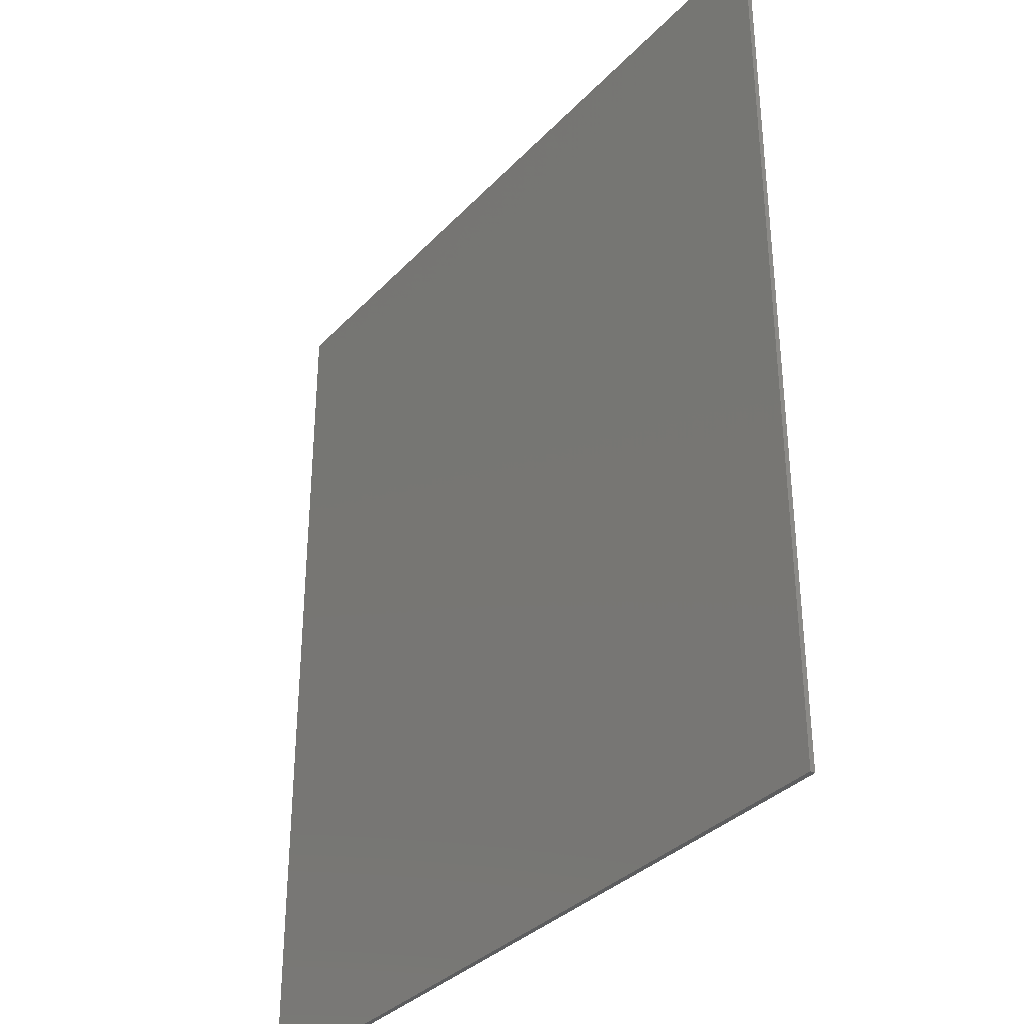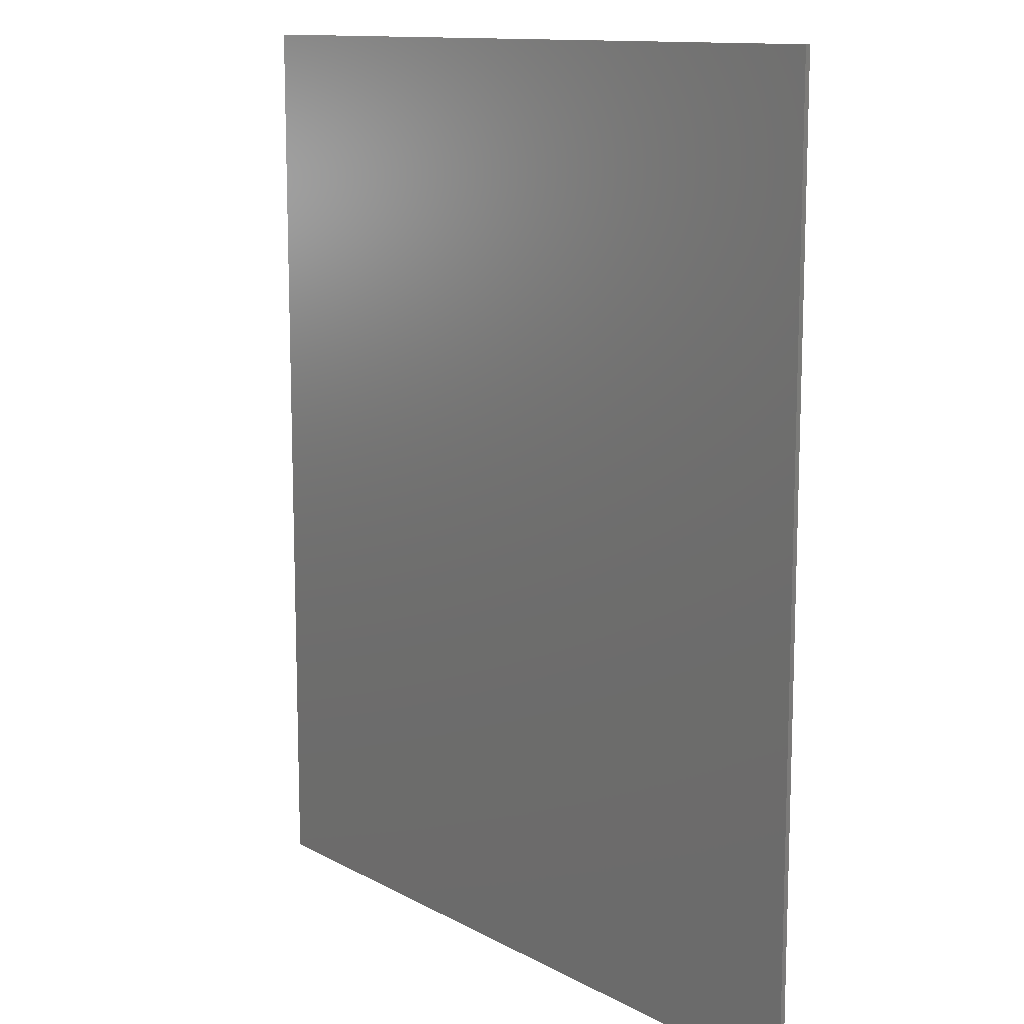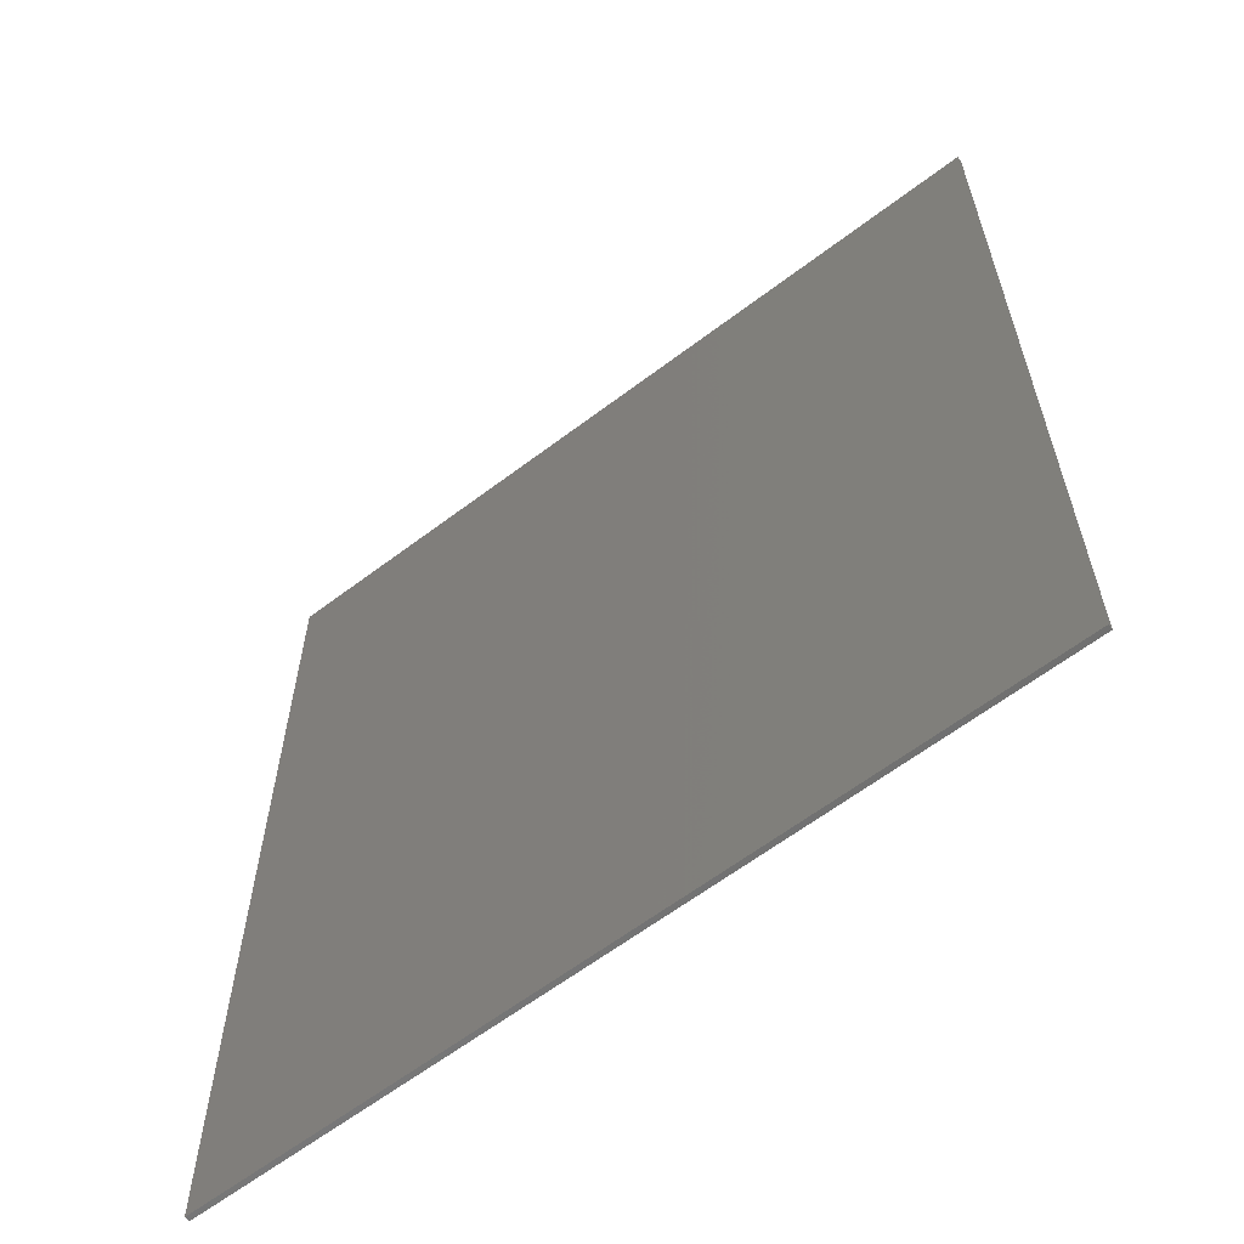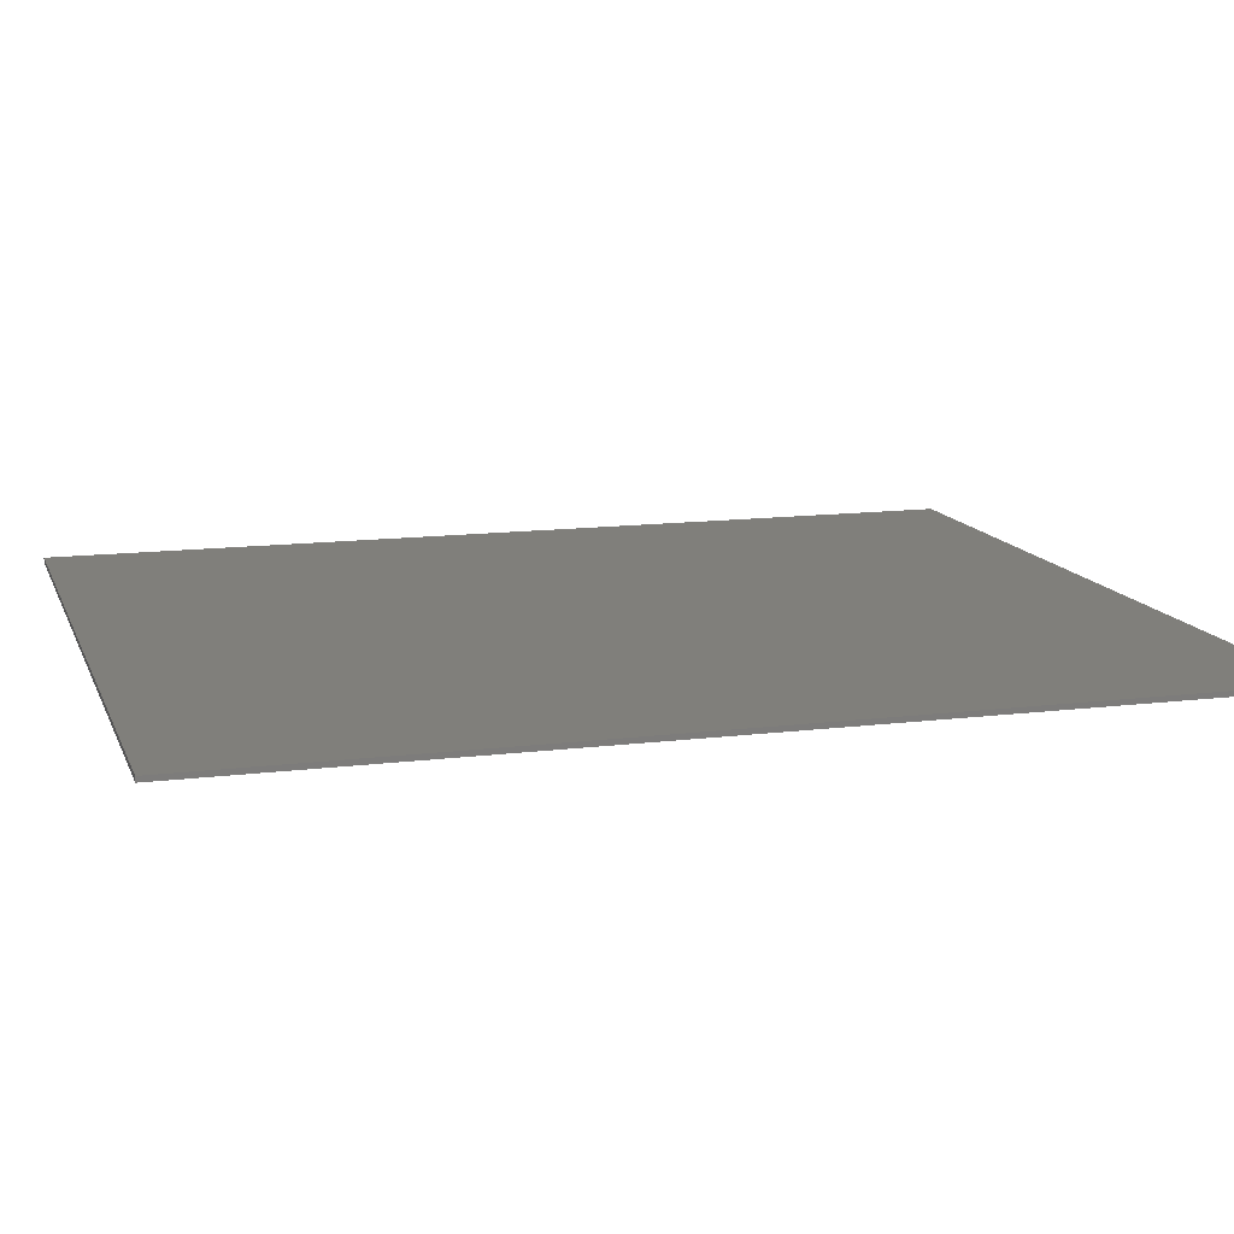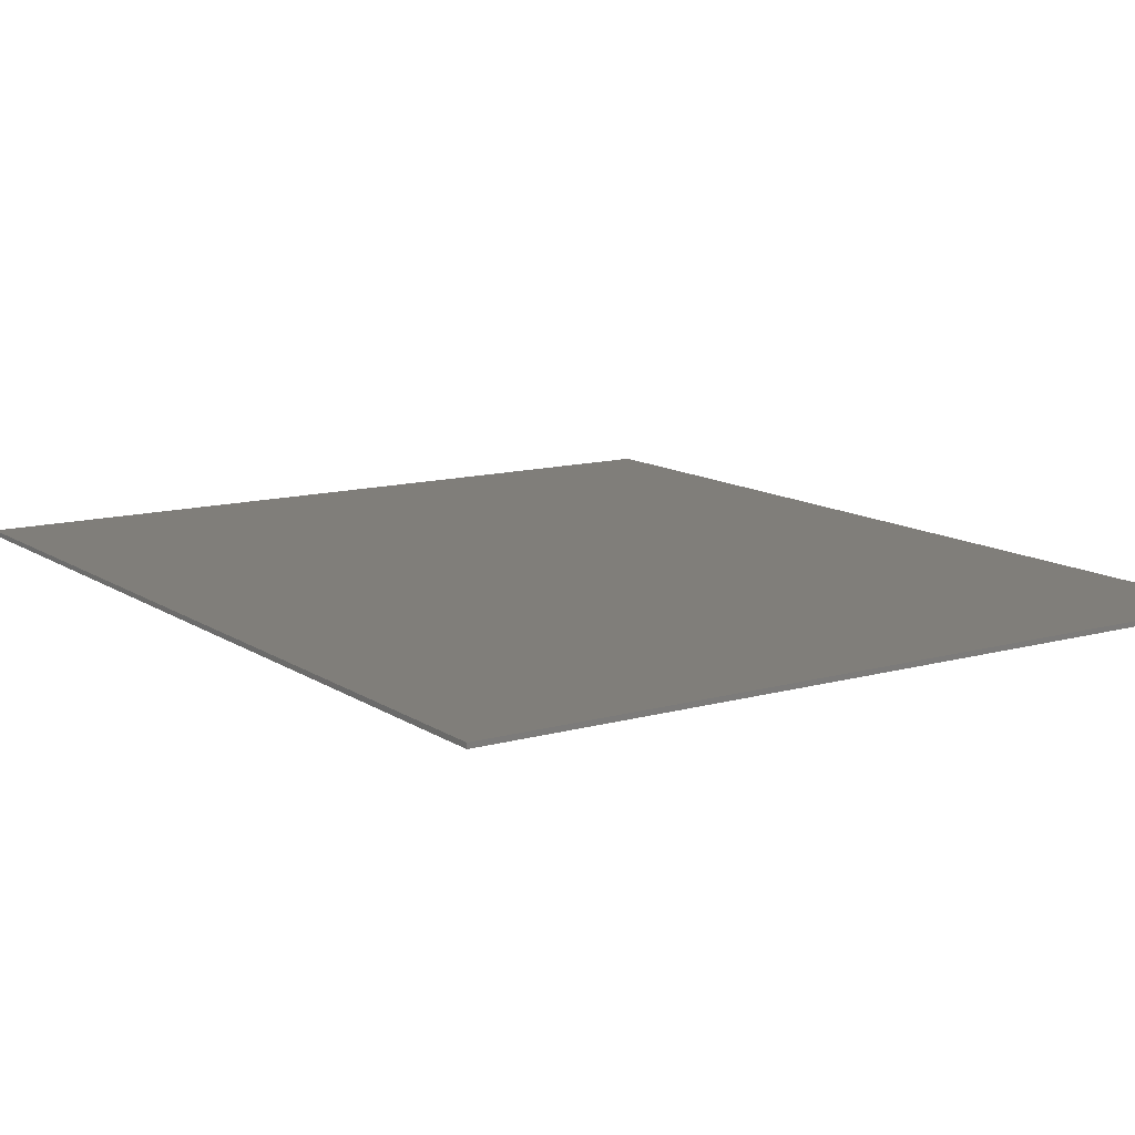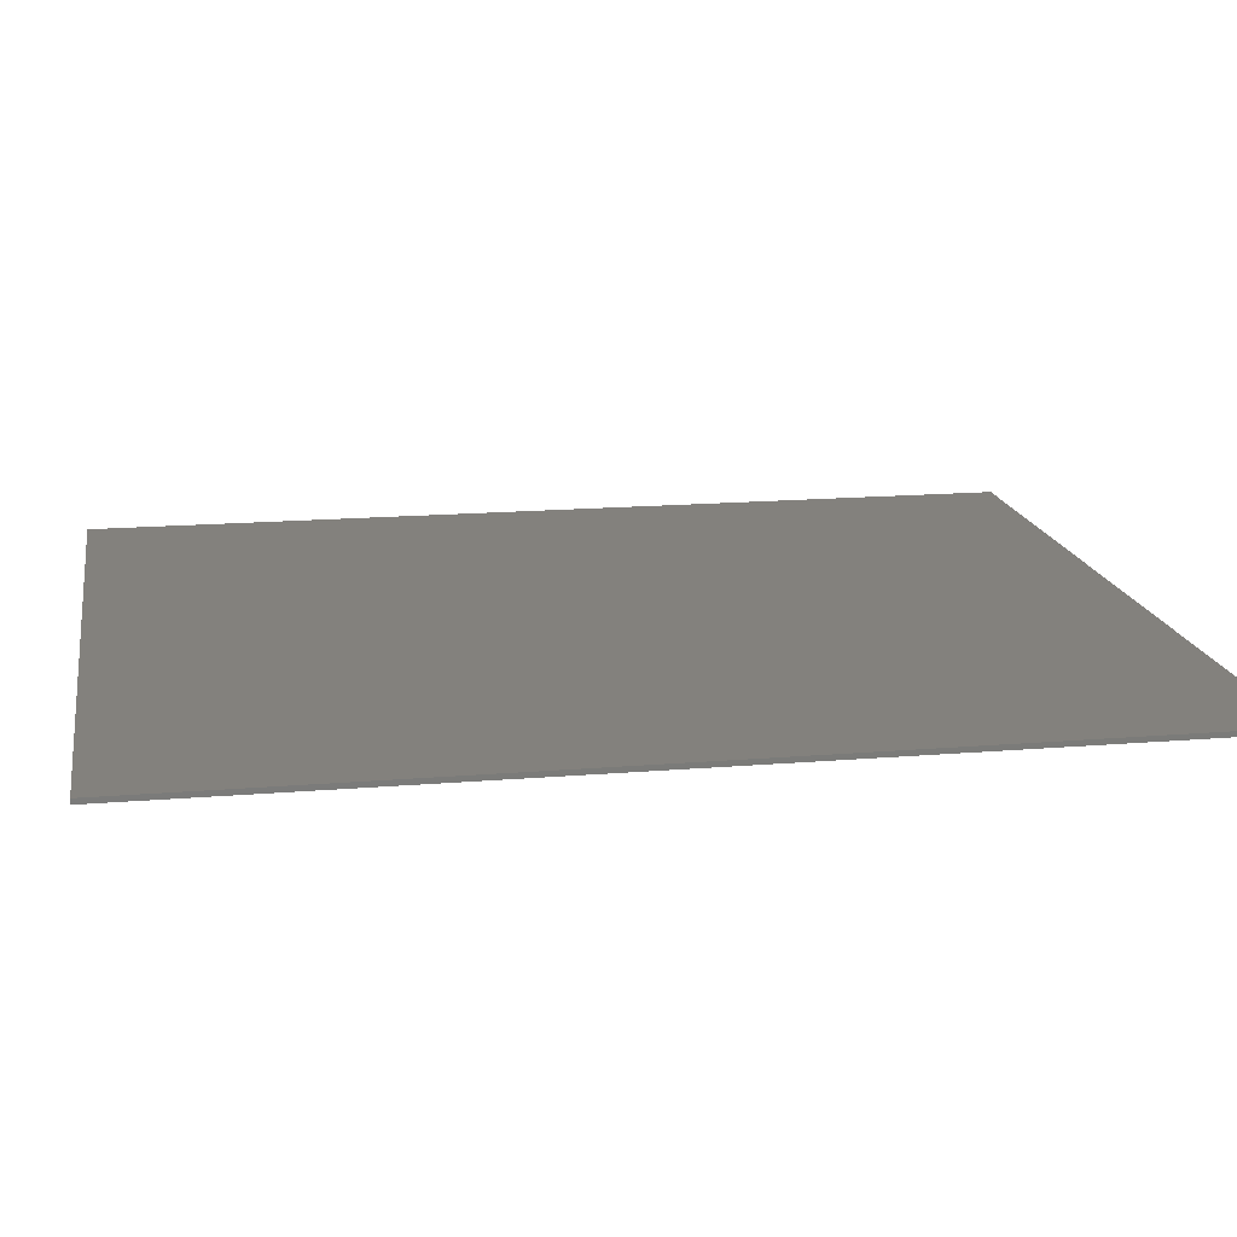
<metadata>
{"format":"stl","ext":"stl","renderer":"f3d","projection":"perspective","resolution":1024,"background":"white","views":[{"elev":-34.5,"azim":-126.3,"up":"+Z"},{"elev":12.2,"azim":-128.5,"up":"+Z"},{"elev":-62.2,"azim":-142.4,"up":"+Z"},{"elev":12.8,"azim":73.7,"up":"+Y"},{"elev":12.2,"azim":146.4,"up":"+Y"},{"elev":16.1,"azim":-99.9,"up":"+Y"}]}
</metadata>
<code>
# stl→obj: 138 verts, 268 faces
v -0.664 -0.01 -0.9328
v -0.5115 -0.01 -0.8
v -0.4934 -0.01 -0.7144
v -0.4573 -0.01 -0.8
v -0.5618 -0.01 -0.4877
v -0.22 -0.01 -0.8
v -0.1657 -0.01 -0.8
v -0.4393 -0.01 -0.7122
v 0.1364 -0.01 -0.8106
v -0.4086 -0.01 -0.6302
v -0.2019 -0.01 -0.7144
v -0.3652 -0.01 -0.554
v -0.1709 -0.01 -0.6344
v -0.1171 -0.01 -0.6302
v -0.1477 -0.01 -0.7122
v 0.01218 -0.01 -0.6869
v 0.02062 -0.01 -0.7377
v -0.4625 -0.01 -0.6344
v 0.08541 -0.01 -0.8022
v 0.04592 -0.01 -0.777
v 0.08197 -0.01 -0.7448
v 0.1067 -0.01 -0.7607
v 0.06633 -0.01 -0.719
v 0.1398 -0.01 -0.6278
v 0.01218 -0.01 -0.6843
v 0.06044 -0.01 -0.6843
v 0.1149 -0.01 -0.6288
v 0.1131 -0.01 -0.6291
v 0.06796 -0.01 -0.5507
v 0.02075 -0.01 -0.5507
v -0.07369 -0.01 -0.554
v 0.664 -0.01 -0.9328
v -0.36 -0.01 -0.4877
v -0.4182 -0.01 -0.5591
v -0.2703 -0.01 -0.4877
v -0.1266 -0.01 -0.5591
v -0.3089 -0.01 -0.4392
v -0.664 -0.01 -0.4016
v -0.5618 -0.01 -0.4392
v -0.06847 -0.01 -0.4877
v -0.2703 -0.01 -0.4392
v -0.3089 -0.01 -0.4833
v 0.1364 -0.01 -0.4286
v 0.02075 -0.01 -0.5481
v 0.0286 -0.01 -0.499
v -0.01738 -0.01 -0.4833
v 0.08599 -0.01 -0.492
v 0.1133 -0.01 -0.5871
v 0.1202 -0.01 -0.5874
v 0.1292 -0.01 -0.5876
v 0.05214 -0.01 -0.461
v -0.01738 -0.01 -0.4392
v 0.08889 -0.01 -0.4367
v 0.1393 -0.01 -0.4722
v 0.2044 -0.01 -0.5302
v 0.664 -0.01 -0.4016
v 0.1398 -0.01 -0.766
v 0.2332 -0.01 -0.7786
v 0.191 -0.01 -0.8026
v 0.3443 -0.01 -0.7815
v 0.197 -0.01 -0.7466
v 0.3176 -0.01 -0.7474
v 0.383 -0.01 -0.8033
v 0.2602 -0.01 -0.7412
v 0.2179 -0.01 -0.6931
v 0.3058 -0.01 -0.7038
v 0.2692 -0.01 -0.6931
v 0.3164 -0.01 -0.6348
v 0.2541 -0.01 -0.6362
v 0.3548 -0.01 -0.7038
v 0.3788 -0.01 -0.7488
v 0.4285 -0.01 -0.765
v 0.1974 -0.01 -0.6449
v 0.4308 -0.01 -0.8106
v 0.511 -0.01 -0.683
v 0.4841 -0.01 -0.8017
v 0.526 -0.01 -0.7747
v 0.5532 -0.01 -0.7332
v 0.462 -0.01 -0.7593
v 0.4883 -0.01 -0.7424
v 0.5053 -0.01 -0.7163
v 0.5623 -0.01 -0.6804
v 0.429 -0.01 -0.6008
v 0.5055 -0.01 -0.6491
v 0.1867 -0.01 -0.574
v 0.2555 -0.01 -0.5279
v 0.2438 -0.01 -0.5737
v 0.2093 -0.01 -0.6024
v 0.359 -0.01 -0.6348
v 0.1875 -0.01 -0.4872
v 0.2477 -0.01 -0.4862
v 0.3457 -0.01 -0.4392
v 0.2242 -0.01 -0.4548
v 0.1867 -0.01 -0.4351
v 0.39 -0.01 -0.6094
v 0.4889 -0.01 -0.623
v 0.4629 -0.01 -0.6063
v 0.5538 -0.01 -0.6306
v 0.5424 -0.01 -0.4828
v 0.5281 -0.01 -0.5917
v 0.3808 -0.01 -0.4828
v 0.3978 -0.01 -0.5644
v 0.437 -0.01 -0.5583
v 0.366 -0.01 -0.5821
v 0.4882 -0.01 -0.5666
v 0.5424 -0.01 -0.4392
v -0.7181 -0.01 0.0762
v 0.05849 -0.01 -0.1332
v -0.2842 -0.01 0.0762
v 0.3577 -0.01 -0.1332
v 0.7181 -0.01 0.0762
v 0.01496 -0.01 0.0762
v -0.7181 -0.01 0.51
v -0.01496 -0.01 0.51
v -0.3577 -0.01 0.7195
v 0.2842 -0.01 0.51
v 0.7181 -0.01 0.51
v -0.05849 -0.01 0.7195
v -0.7752 -0.01 -0.2373
v 0.7752 -0.01 -0.2373
v 0.7752 -0.01 0.8235
v -0.7752 -0.01 0.8235
v 0.8 0 -0.94
v 0.8 0 0.94
v 0.8 -0.01 0.94
v 0.8 -0.01 -0.94
v -0.8 0 0.94
v -0.8 -0.01 0.94
v -0.8 0 -0.94
v -0.8 -0.01 -0.94
v -0.7181 -0.01 0.2108
v -0.2842 -0.01 0.2108
v -0.01496 -0.01 0.3754
v -0.7181 -0.01 0.3754
v 0.01496 -0.01 0.2108
v 0.7181 -0.01 0.2108
v 0.7181 -0.01 0.3754
v 0.2842 -0.01 0.3754
f 1 2 3
f 2 1 4
f 5 1 3
f 6 4 1
f 7 6 1
f 8 4 6
f 1 9 7
f 10 8 11
f 12 11 13
f 14 15 16
f 10 11 12
f 8 6 11
f 15 7 17
f 5 3 18
f 19 20 7
f 21 22 23
f 19 7 9
f 22 24 23
f 17 16 15
f 16 25 14
f 26 23 27
f 28 29 26
f 27 28 26
f 27 23 24
f 25 26 30
f 14 25 31
f 20 17 7
f 1 32 9
f 33 5 34
f 34 5 18
f 35 12 13
f 35 13 36
f 37 38 39
f 39 38 5
f 40 35 36
f 37 41 38
f 37 42 41
f 41 42 35
f 42 12 35
f 38 41 43
f 5 38 1
f 44 45 46
f 44 46 31
f 47 48 49
f 47 29 48
f 29 30 26
f 29 28 48
f 31 25 30
f 50 47 49
f 46 51 52
f 46 45 51
f 52 51 53
f 54 47 50
f 53 43 52
f 52 43 41
f 54 50 55
f 44 31 30
f 38 43 56
f 57 24 22
f 58 59 60
f 57 61 24
f 60 62 58
f 59 63 60
f 64 58 62
f 61 65 24
f 64 66 67
f 64 62 66
f 67 68 69
f 66 68 67
f 70 68 66
f 71 72 70
f 73 24 65
f 74 63 32
f 75 70 72
f 76 32 77
f 32 76 74
f 77 32 78
f 63 59 32
f 79 80 81
f 79 81 75
f 78 32 82
f 83 70 75
f 75 72 79
f 32 56 82
f 59 9 32
f 84 83 75
f 55 50 85
f 86 87 68
f 87 88 69
f 89 68 70
f 68 87 69
f 90 54 55
f 91 86 92
f 93 92 94
f 92 93 91
f 86 68 92
f 92 56 43
f 89 70 95
f 84 96 97
f 98 99 100
f 97 83 84
f 83 95 70
f 101 102 103
f 102 101 104
f 101 103 99
f 105 100 99
f 56 92 106
f 56 106 99
f 98 56 99
f 99 103 105
f 98 82 56
f 92 43 94
f 107 108 109
f 110 111 112
f 113 114 115
f 116 117 118
f 108 107 119
f 110 120 111
f 117 121 118
f 113 115 122
f 123 124 125
f 123 125 126
f 124 127 128
f 124 128 125
f 127 129 130
f 127 130 128
f 129 123 126
f 129 126 130
f 129 127 124
f 129 124 123
f 131 132 133
f 131 133 134
f 135 136 137
f 135 137 138
f 110 108 119
f 110 119 120
f 118 121 122
f 118 122 115
f 107 113 122
f 107 122 119
f 121 117 111
f 121 111 120
f 130 119 122
f 130 122 128
f 125 121 120
f 125 120 126
f 128 122 121
f 128 121 125
f 119 38 56
f 119 56 120
f 38 119 130
f 38 130 1
f 32 126 120
f 32 120 56
f 1 130 126
f 1 126 32
f 2 4 3
f 18 3 8
f 39 5 33
f 3 4 8
f 10 34 18
f 34 10 12
f 10 18 8
f 12 33 34
f 33 12 42
f 42 37 33
f 33 37 39
f 6 7 11
f 13 11 15
f 41 35 40
f 11 7 15
f 14 36 13
f 36 14 31
f 14 13 15
f 31 40 36
f 40 31 46
f 46 52 40
f 40 52 41
f 23 16 17
f 16 26 25
f 23 26 16
f 17 20 21
f 19 22 21
f 22 19 9
f 23 17 21
f 21 20 19
f 30 29 44
f 29 45 44
f 51 45 47
f 45 29 47
f 27 50 49
f 24 50 27
f 27 49 48
f 53 47 54
f 47 53 51
f 27 48 28
f 9 59 57
f 61 57 59
f 59 58 61
f 50 24 85
f 61 64 65
f 65 64 67
f 65 69 73
f 69 65 67
f 24 73 88
f 61 58 64
f 88 73 69
f 43 54 94
f 43 53 54
f 94 54 90
f 90 93 94
f 85 87 55
f 87 85 88
f 55 87 86
f 91 93 90
f 91 55 86
f 91 90 55
f 85 24 88
f 22 9 57
f 70 62 71
f 70 66 62
f 62 60 71
f 63 74 72
f 72 71 63
f 63 71 60
f 68 89 104
f 92 104 101
f 104 92 68
f 89 95 104
f 95 83 102
f 102 83 103
f 102 104 95
f 92 101 106
f 72 74 79
f 79 76 80
f 76 79 74
f 77 81 80
f 80 76 77
f 78 75 81
f 75 82 84
f 82 75 78
f 78 81 77
f 97 96 105
f 105 103 97
f 96 100 105
f 103 83 97
f 84 98 100
f 98 84 82
f 101 99 106
f 96 84 100
f 107 109 132
f 107 132 131
f 109 112 135
f 109 135 132
f 112 111 136
f 112 136 135
f 134 133 114
f 134 114 113
f 133 138 116
f 133 116 114
f 138 137 117
f 138 117 116
f 138 133 132
f 138 132 135
f 118 115 114
f 118 114 116
f 112 109 108
f 112 108 110

</code>
